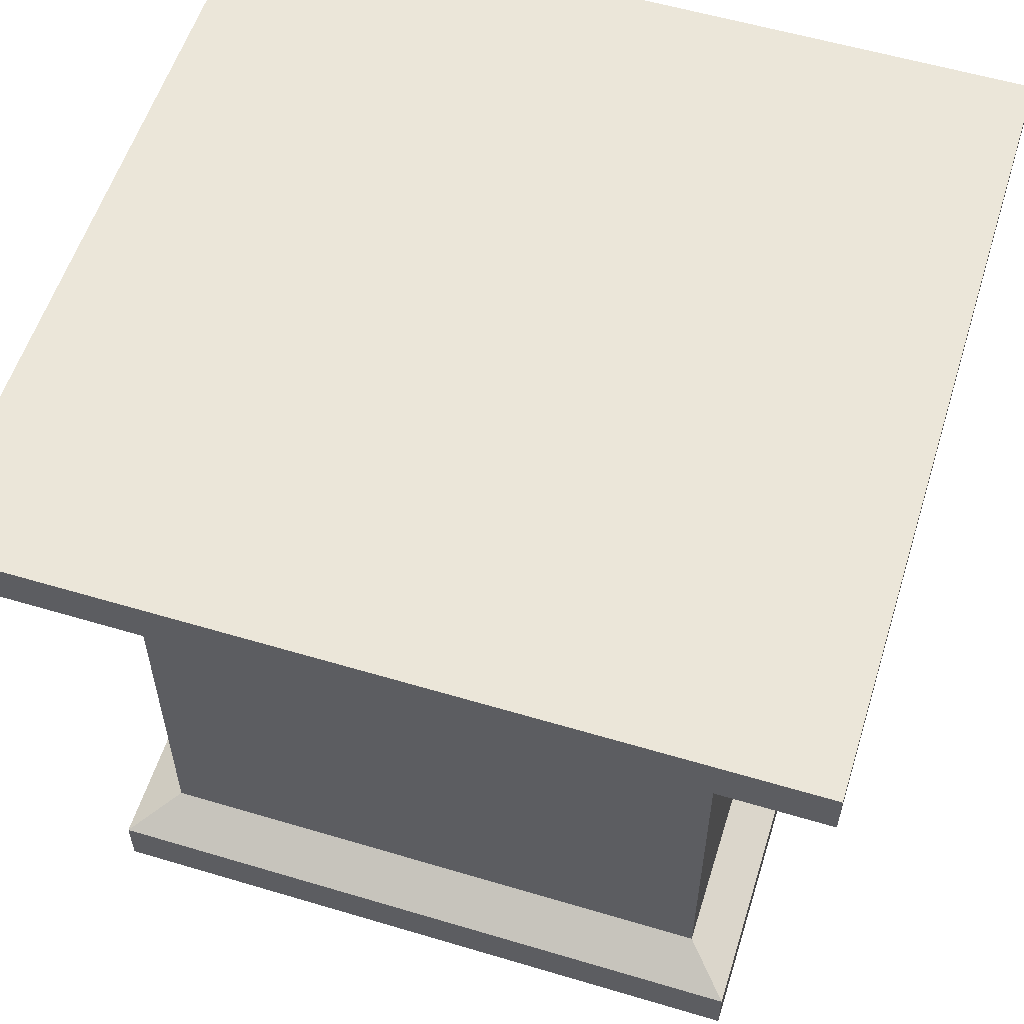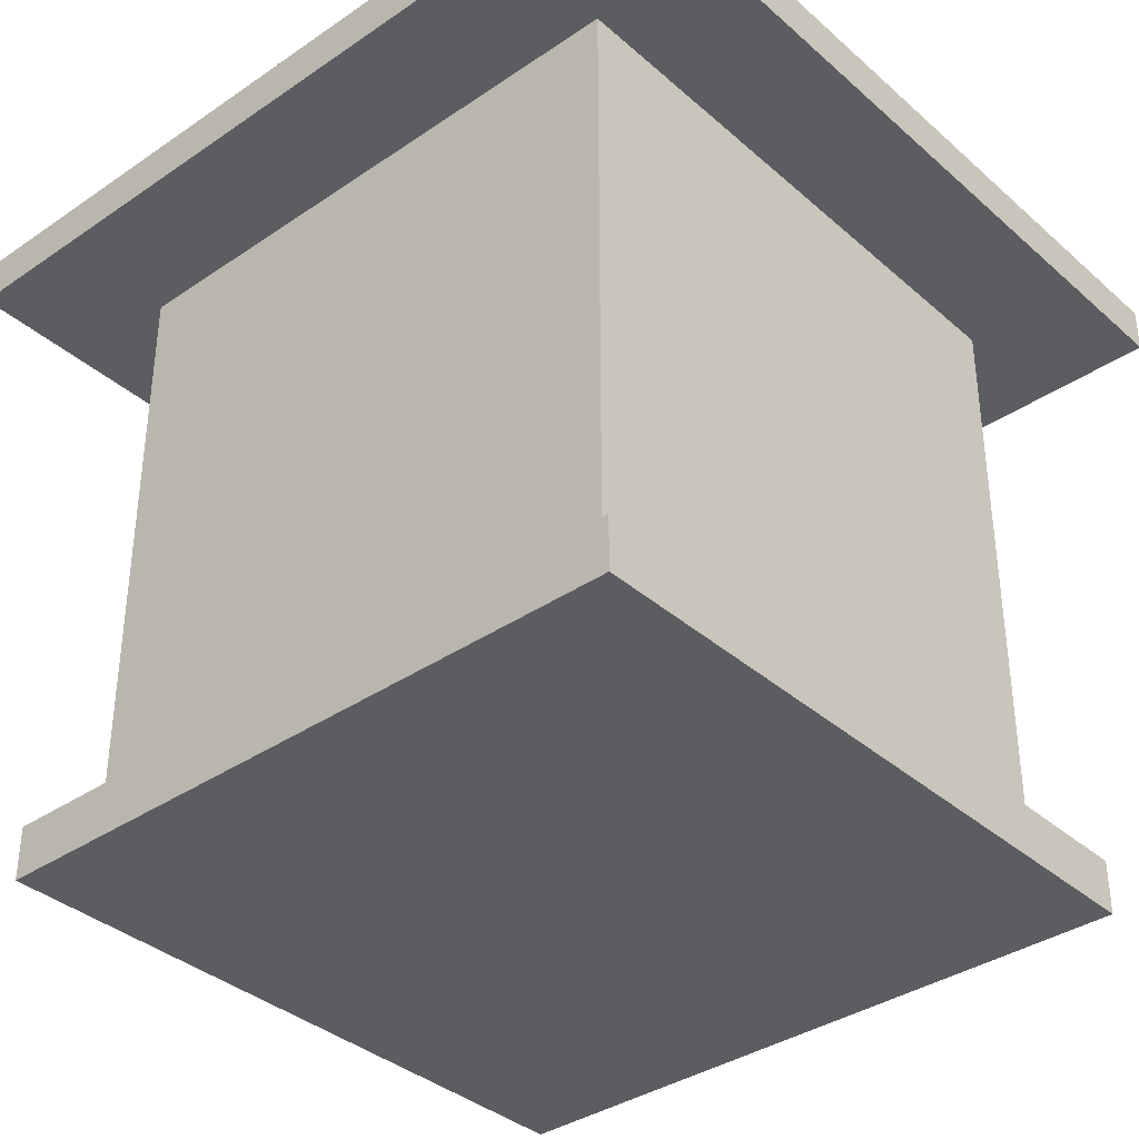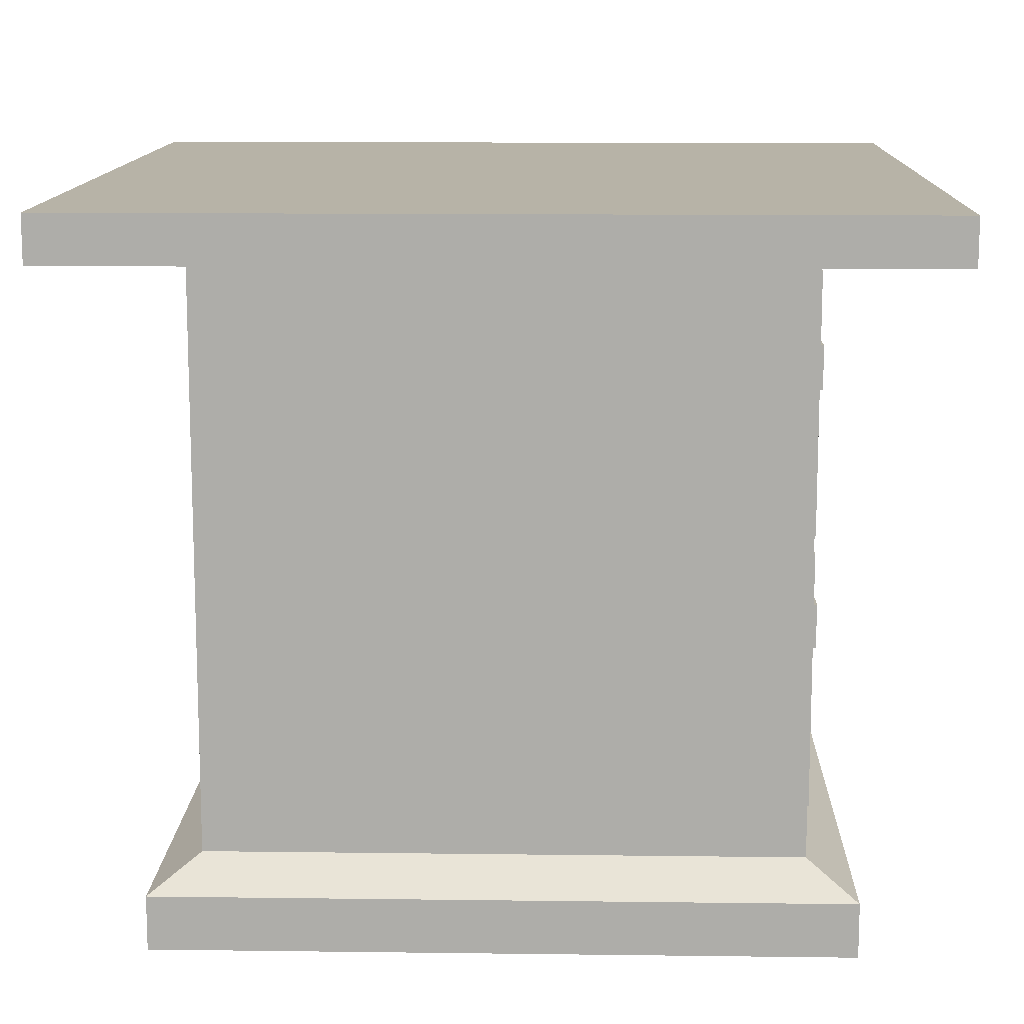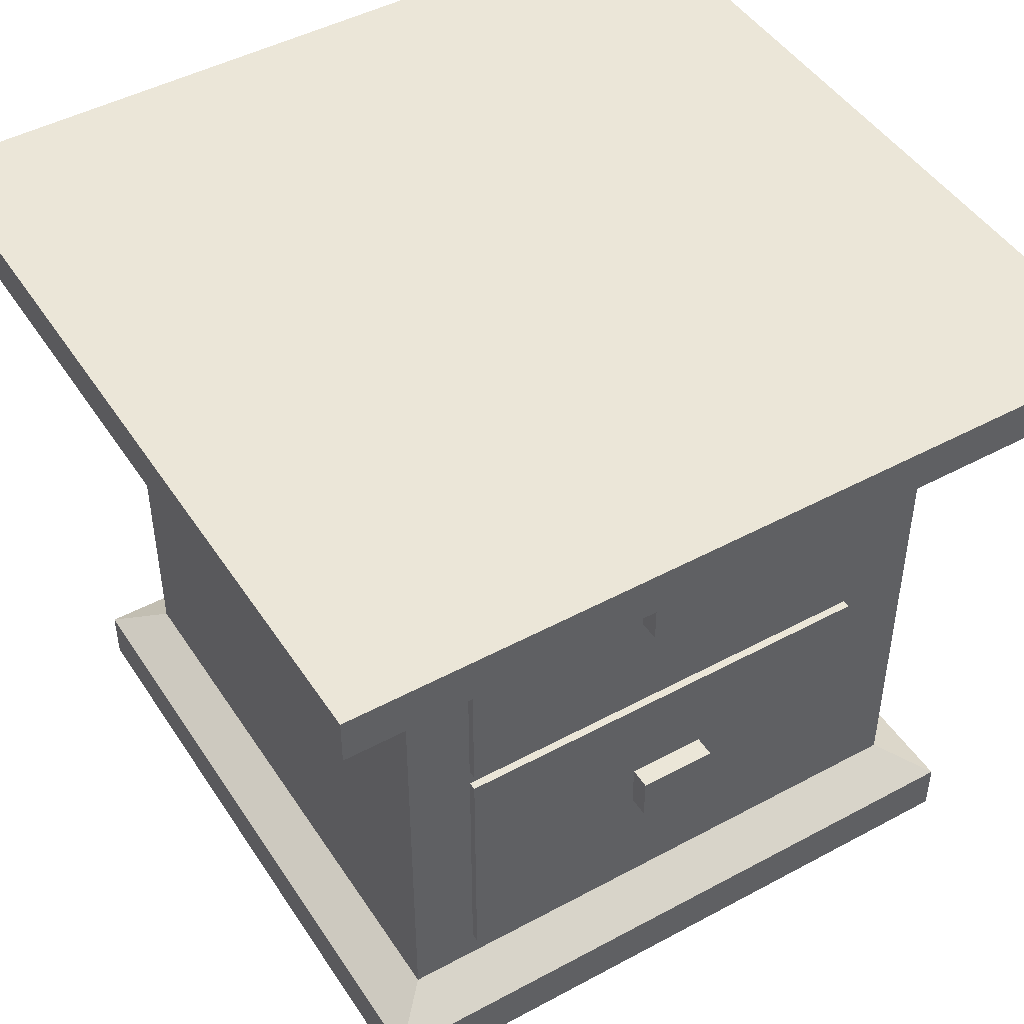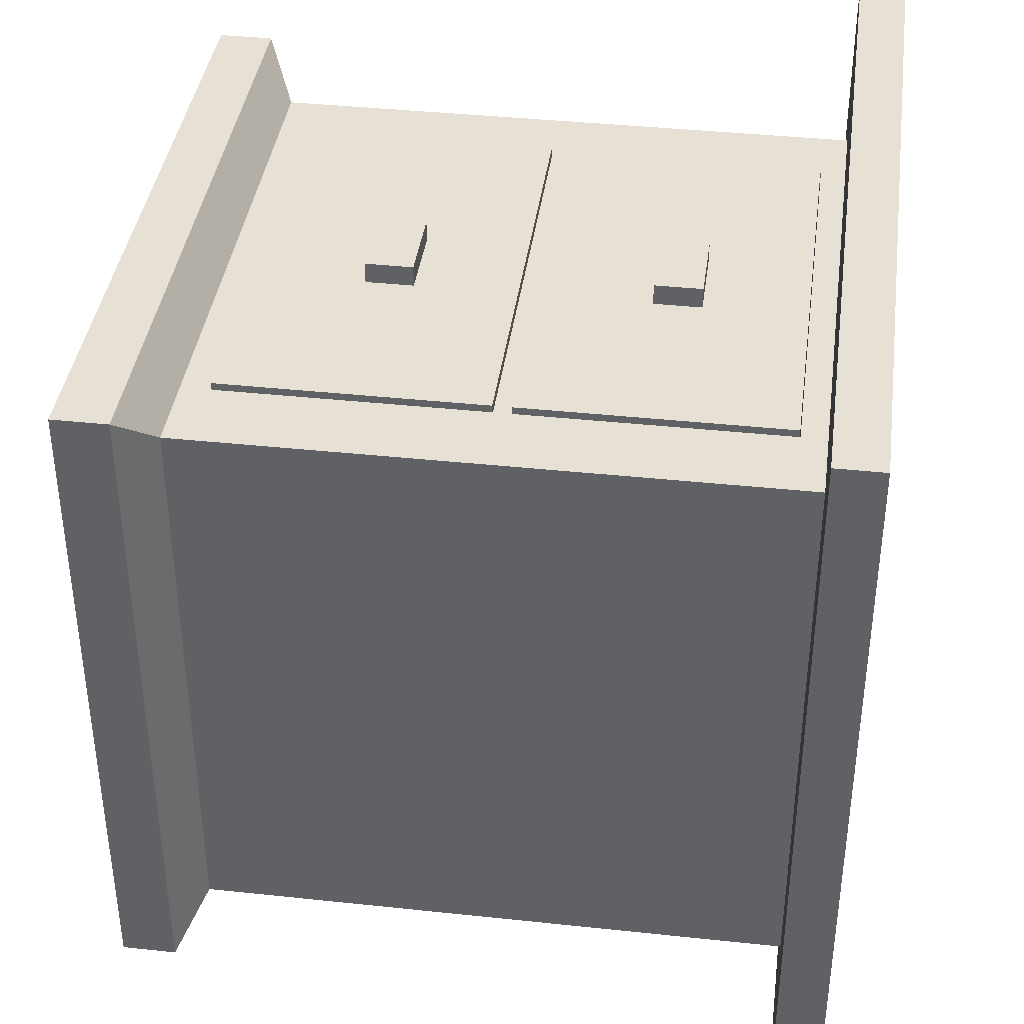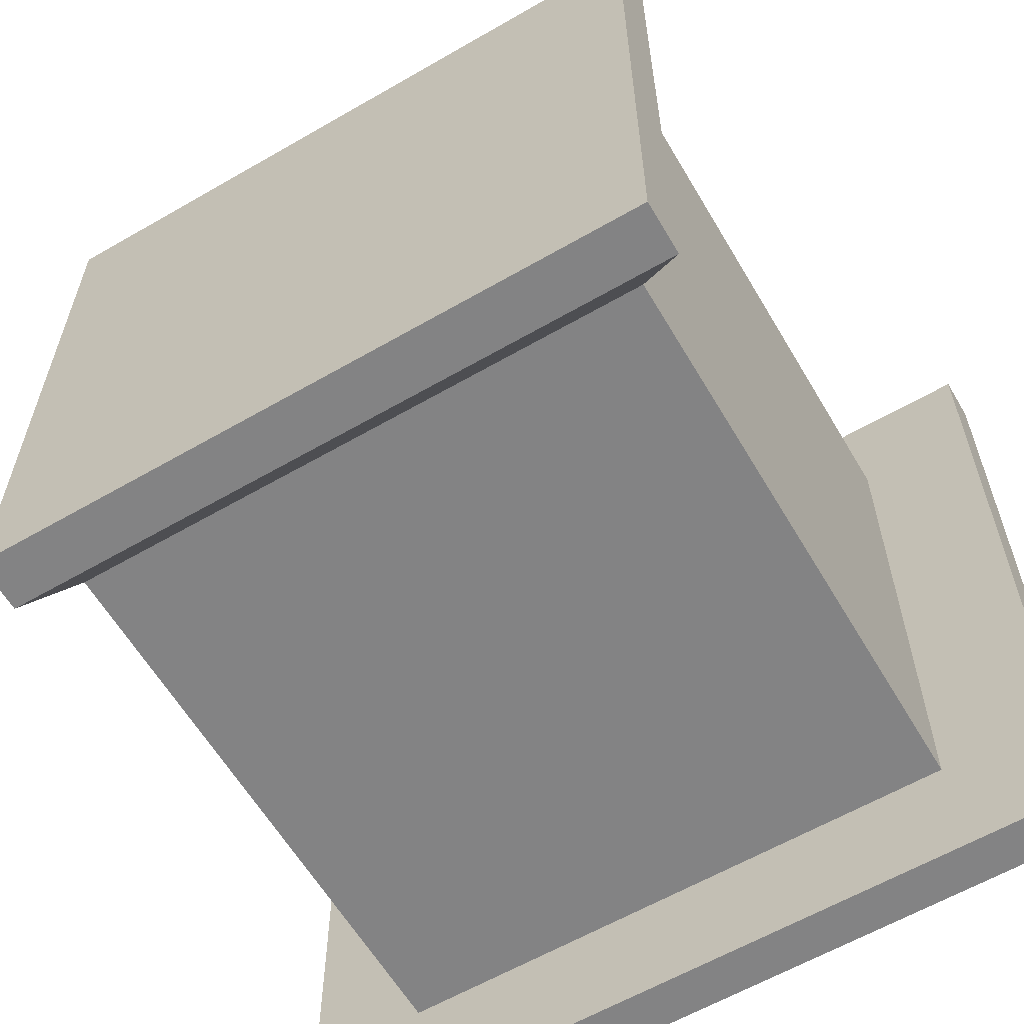
<metadata>
{"format":"obj","ext":"obj","renderer":"f3d","projection":"perspective","resolution":1024,"background":"white","views":[{"elev":56.8,"azim":-162.7,"up":"+Y"},{"elev":-36.5,"azim":-138.5,"up":"+Y"},{"elev":12.6,"azim":-88.3,"up":"+Y"},{"elev":46.6,"azim":-31.5,"up":"+Y"},{"elev":39.3,"azim":97.6,"up":"+Z"},{"elev":-61.1,"azim":30.5,"up":"+Z"}]}
</metadata>
<code>
v  -2.374 3.917 -1.624
v  2.105 3.917 -1.624
v  2.105 6.512 -1.624
v  -2.374 6.512 -1.624
v  2.105 3.917 2.917
v  2.105 6.512 2.917
v  -2.374 3.917 2.917
v  -2.374 1.147 -1.624
v  2.105 1.147 -1.624
v  2.105 3.742 -1.624
v  -2.374 3.742 -1.624
v  2.105 1.147 2.917
v  2.105 3.742 2.917
v  -2.374 1.147 2.917
v  -3.042 0.8515 -2.992
v  -3.042 6.761 -2.992
v  2.867 6.761 -2.992
v  2.867 0.8515 -2.992
v  2.867 6.761 2.917
v  2.867 0.8515 2.917
v  -3.042 0.8515 2.917
v  -3.042 6.761 2.917
v  3.349 0.5611 -3.474
v  -3.524 0.5611 -3.474
v  4.112 6.761 4.162
v  -4.287 6.761 4.162
v  4.112 6.761 -4.237
v  4.112 7.23 -4.237
v  4.112 7.23 4.162
v  -4.287 6.761 -4.237
v  -4.287 7.23 -4.237
v  -4.287 7.23 4.162
v  -2.374 3.742 2.917
v  -2.374 6.512 2.917
v  3.349 0.5611 3.399
v  3.349 0.0149 3.399
v  3.349 0.0149 -3.474
v  -3.524 0.5611 3.399
v  -3.524 0.0149 3.399
v  -3.524 0.0149 -3.474
o bedside_table
g bedside_table
f 1 2 3
f 3 4 1
f 2 5 6
f 6 3 2
f 2 1 7
f 7 5 2
f 8 9 10
f 10 11 8
f 9 12 13
f 13 10 9
f 9 8 14
f 14 12 9
f 15 16 17
f 17 18 15
f 18 17 19
f 19 20 18
f 20 13 12
f 20 12 14
f 20 14 21
f 21 22 16
f 16 15 21
f 15 18 23
f 23 24 15
f 22 19 25
f 25 26 22
f 25 27 28
f 28 29 25
f 17 16 30
f 30 27 17
f 16 22 26
f 26 30 16
f 19 17 27
f 27 25 19
f 29 28 31
f 31 32 29
f 26 25 29
f 29 32 26
f 27 30 31
f 31 28 27
f 30 26 32
f 32 31 30
f 21 14 33
f 13 20 19
f 19 6 5
f 13 19 5
f 33 13 5
f 33 5 7
f 21 33 7
f 21 7 22
f 33 11 10
f 10 13 33
f 14 8 11
f 11 33 14
f 34 4 3
f 3 6 34
f 7 1 4
f 4 34 7
f 22 7 34
f 22 34 6
f 22 6 19
f 23 35 36
f 36 37 23
f 20 21 38
f 38 35 20
f 21 15 24
f 24 38 21
f 18 20 35
f 35 23 18
f 37 36 39
f 39 40 37
f 35 38 39
f 39 36 35
f 24 23 37
f 37 40 24
f 38 24 40
f 40 39 38
v  -0.4851 2.256 2.967
v  -0.4851 2.726 2.967
v  0.3103 2.726 2.967
v  0.3103 2.256 2.967
v  0.3103 2.726 3.202
v  0.3103 2.256 3.202
v  -0.4851 2.726 3.202
v  -0.4851 2.256 3.202
v  -2.369 1.147 -1.169
v  -2.369 3.735 -1.169
v  2.106 3.735 -1.169
v  2.106 1.147 -1.169
v  2.106 3.735 2.992
v  2.106 1.147 2.992
v  -2.369 3.735 2.992
v  -2.369 1.147 2.992
v  -2.202 3.735 2.836
v  1.939 3.735 2.836
v  1.939 2.091 2.836
v  -2.202 2.091 2.836
v  -2.202 3.735 -1.013
v  1.939 3.735 -1.013
v  1.939 2.091 -1.013
v  -2.202 2.091 -1.013
o bedside_table_drawer
g bedside_table_drawer
f 41 42 43
f 43 44 41
f 44 43 45
f 45 46 44
f 46 45 47
f 47 48 46
f 48 47 42
f 42 41 48
f 44 46 48
f 48 41 44
f 45 43 42
f 42 47 45
f 49 50 51
f 51 52 49
f 52 51 53
f 53 54 52
f 54 53 55
f 55 56 54
f 56 55 50
f 50 49 56
f 52 54 56
f 56 49 52
f 57 58 59
f 59 60 57
f 61 62 51
f 51 50 61
f 62 58 53
f 53 51 62
f 58 57 55
f 55 53 58
f 57 61 50
f 50 55 57
f 59 63 64
f 64 60 59
f 62 61 64
f 64 63 62
f 61 57 60
f 60 64 61
f 58 62 63
f 63 59 58
v  -0.4851 5.027 2.967
v  -0.4851 5.497 2.967
v  0.3103 5.497 2.967
v  0.3103 5.027 2.967
v  0.3103 5.497 3.202
v  0.3103 5.027 3.202
v  -0.4851 5.497 3.202
v  -0.4851 5.027 3.202
v  -2.369 3.918 -1.169
v  -2.369 6.505 -1.169
v  2.106 6.505 -1.169
v  2.106 3.918 -1.169
v  2.106 6.505 2.992
v  2.106 3.918 2.992
v  -2.369 6.505 2.992
v  -2.369 3.918 2.992
v  -2.202 6.505 2.836
v  1.939 6.505 2.836
v  1.939 4.862 2.836
v  -2.202 4.862 2.836
v  -2.202 6.505 -1.013
v  1.939 6.505 -1.013
v  1.939 4.862 -1.013
v  -2.202 4.862 -1.013
o bedside_table_drawer_001
g bedside_table_drawer_001
f 65 66 67
f 67 68 65
f 68 67 69
f 69 70 68
f 70 69 71
f 71 72 70
f 72 71 66
f 66 65 72
f 68 70 72
f 72 65 68
f 69 67 66
f 66 71 69
f 73 74 75
f 75 76 73
f 76 75 77
f 77 78 76
f 78 77 79
f 79 80 78
f 80 79 74
f 74 73 80
f 76 78 80
f 80 73 76
f 81 82 83
f 83 84 81
f 85 86 75
f 75 74 85
f 86 82 77
f 77 75 86
f 82 81 79
f 79 77 82
f 81 85 74
f 74 79 81
f 83 87 88
f 88 84 83
f 86 85 88
f 88 87 86
f 85 81 84
f 84 88 85
f 82 86 87
f 87 83 82

</code>
